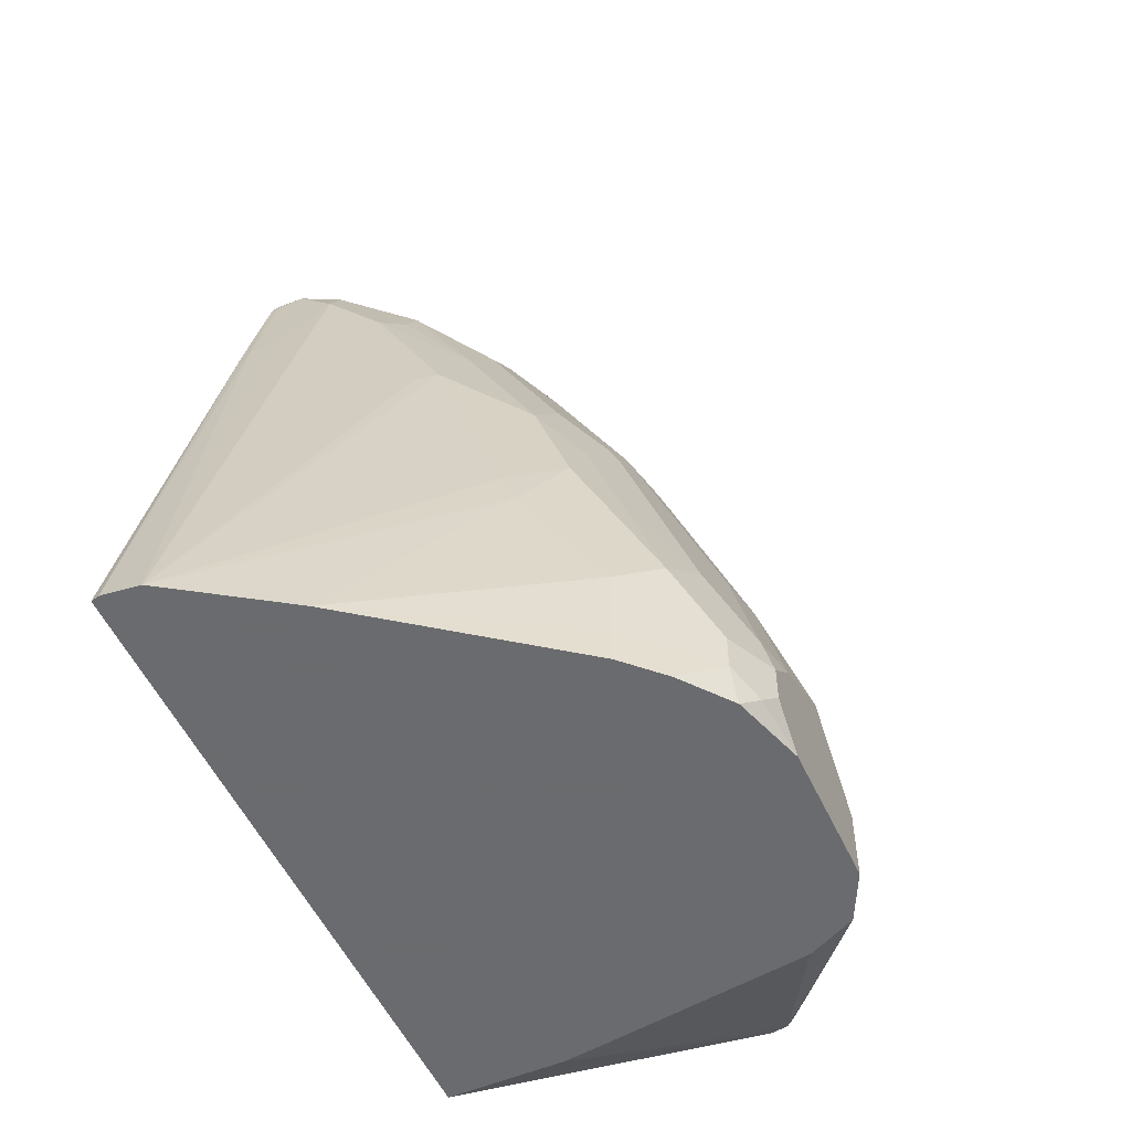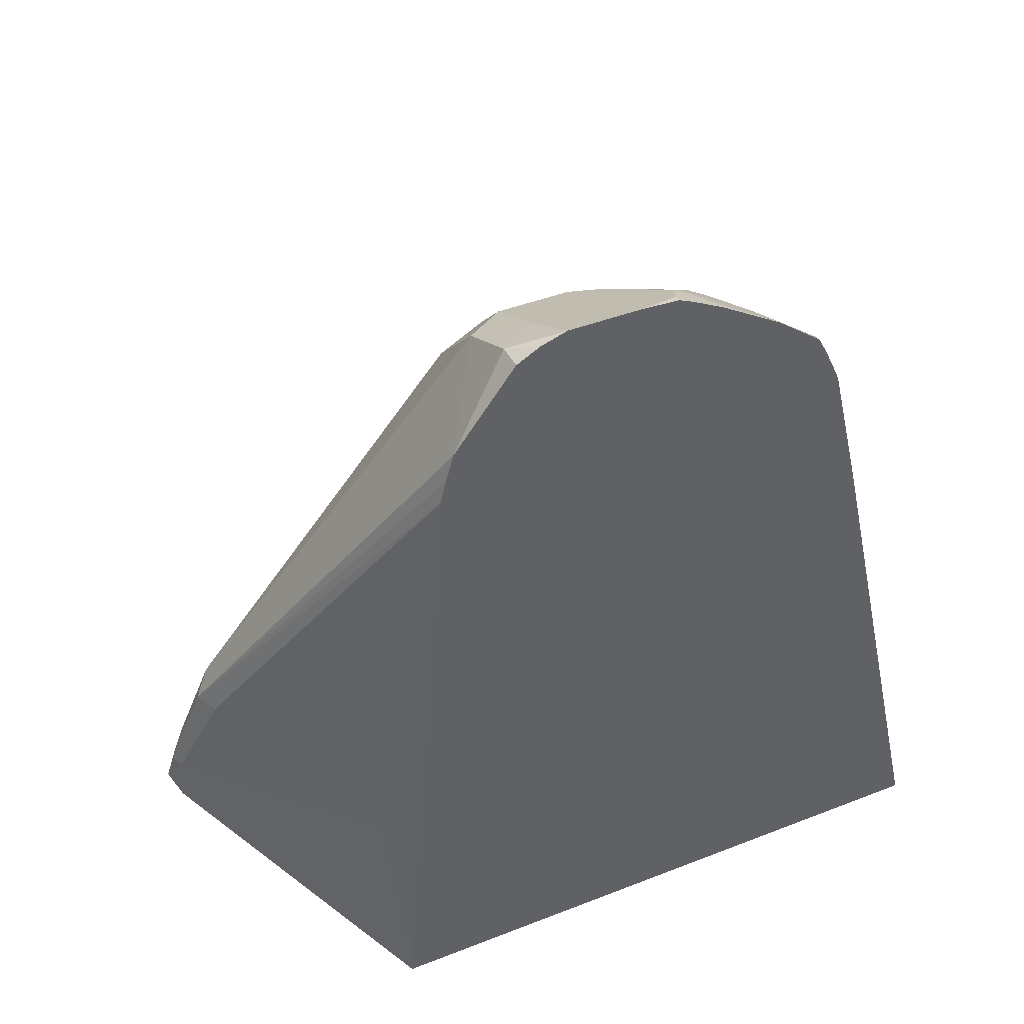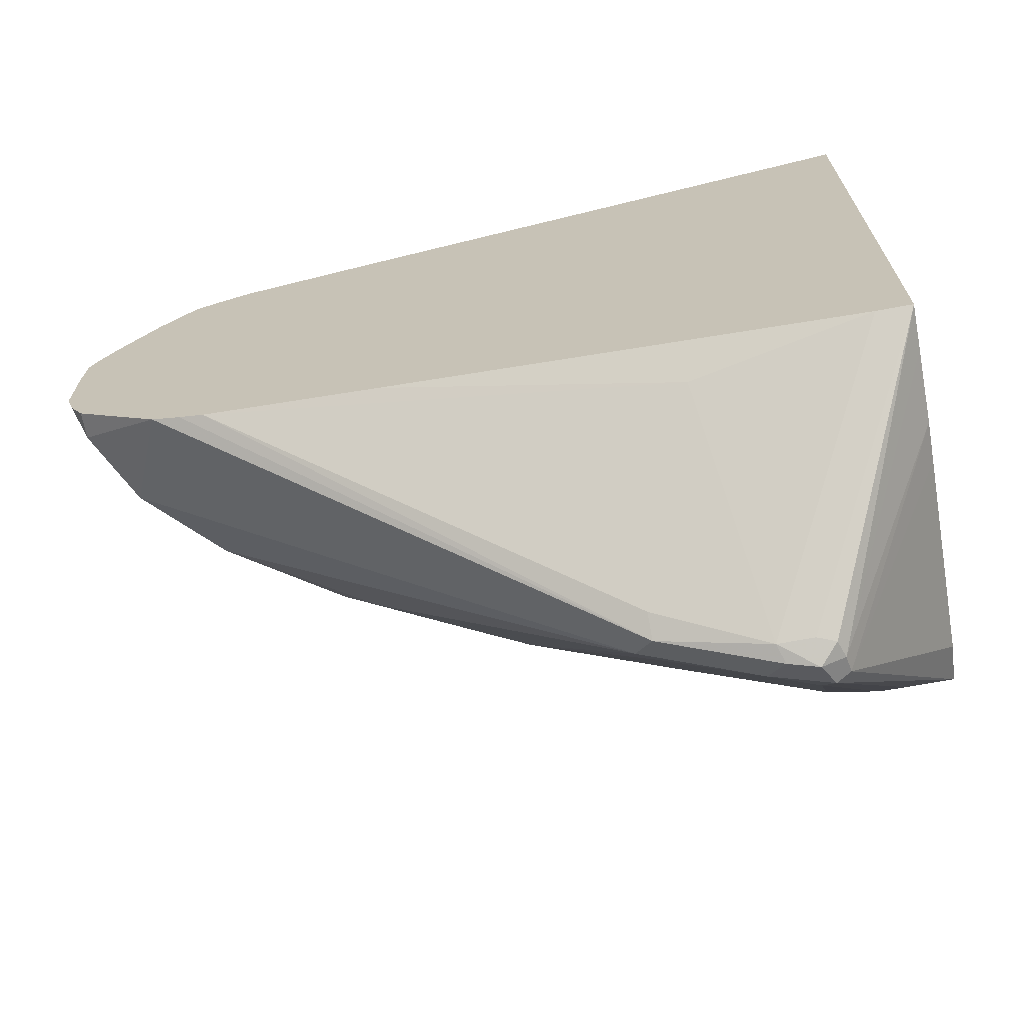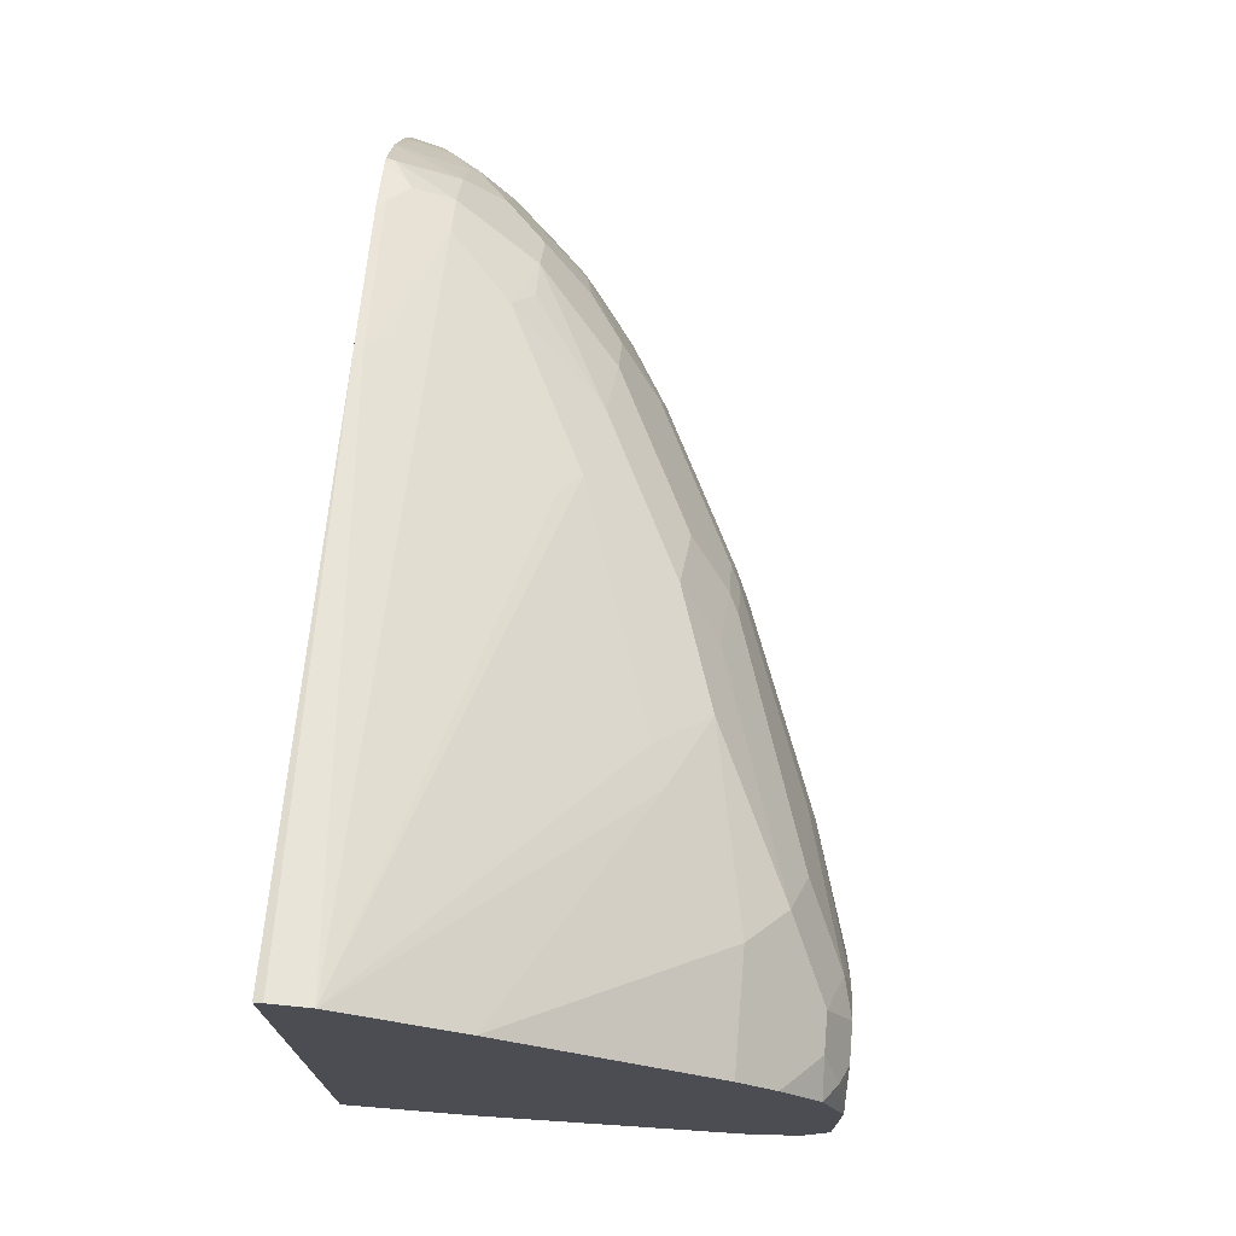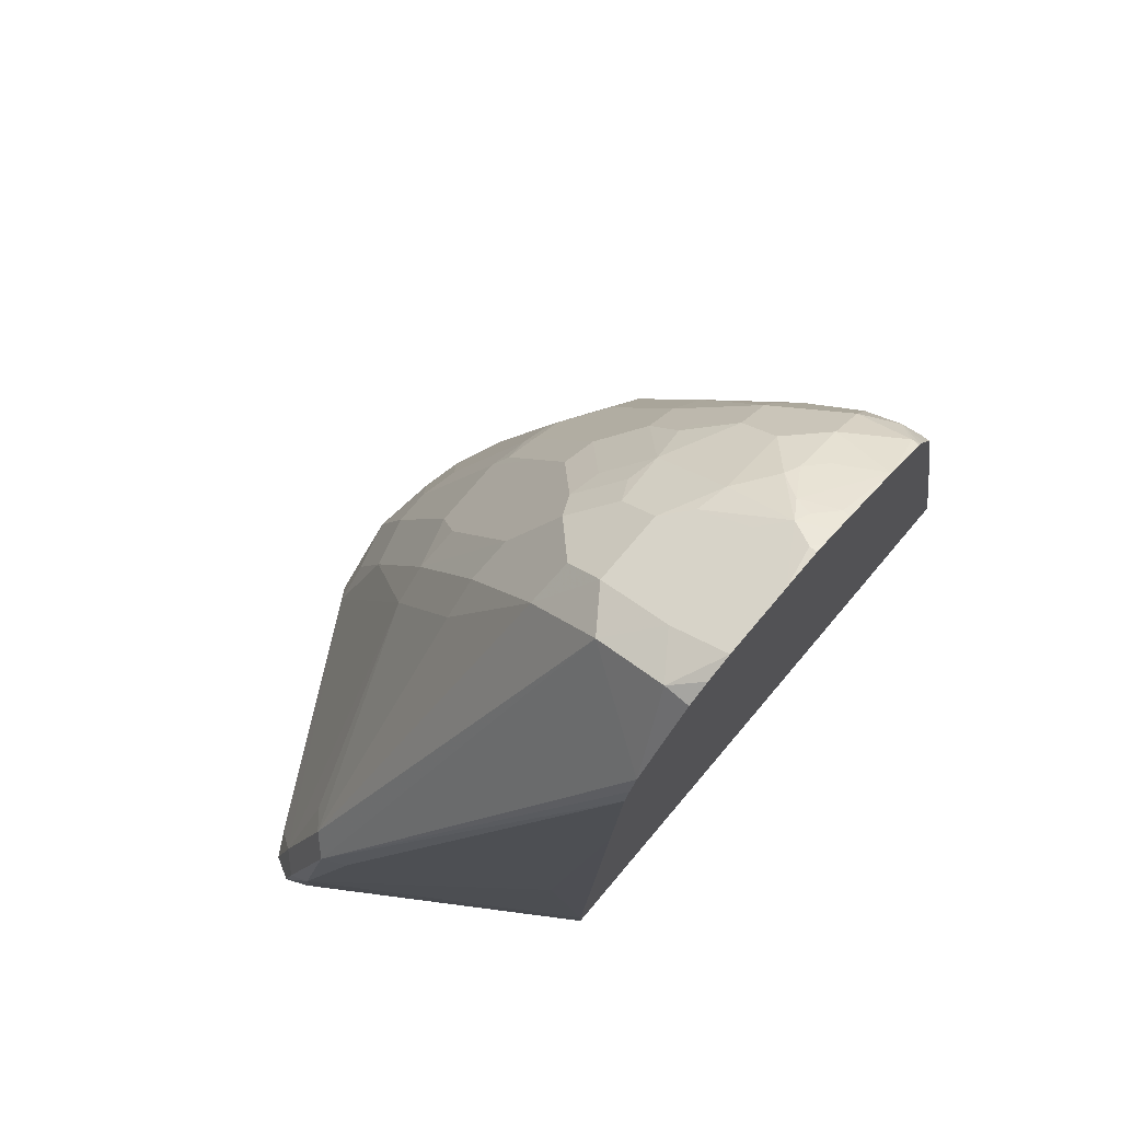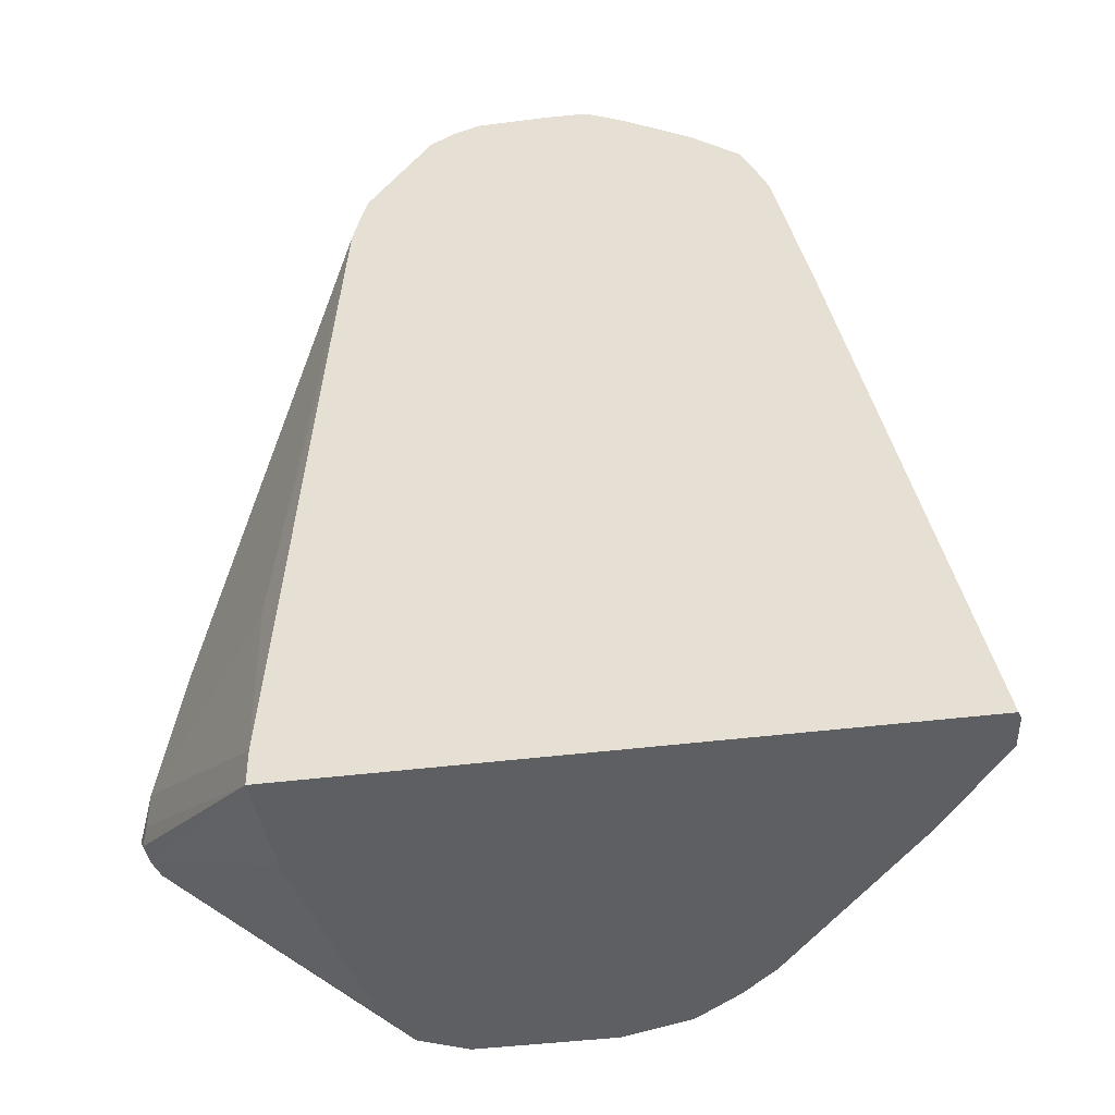
<metadata>
{"format":"obj","ext":"obj","renderer":"f3d","projection":"perspective","resolution":1024,"background":"white","views":[{"elev":-53.3,"azim":-155.5,"up":"+Z"},{"elev":42.3,"azim":64.9,"up":"+Z"},{"elev":-68.6,"azim":100.6,"up":"+Y"},{"elev":73.6,"azim":-175.3,"up":"+Y"},{"elev":76.2,"azim":40.3,"up":"+Z"},{"elev":-42.0,"azim":98.8,"up":"+Z"}]}
</metadata>
<code>
v -0.08115 -0.05078 0.4465
v -0.07666 -0.05194 0.4465
v -0.1011 -0.05328 0.4465
v -0.08115 -0.1217 0.7506
v -0.07666 -0.1217 0.7506
v -0.07666 -0.4057 0.4465
v -0.1014 -0.05337 0.4465
v -0.0913 -0.1268 0.7607
v -0.1116 -0.1471 0.8216
v -0.0913 -0.1471 0.8419
v -0.08115 -0.1421 0.8318
v -0.07666 -0.1404 0.8272
v -0.1016 -0.4058 0.4465
v -0.07666 -0.4057 0.4666
v -0.2096 -0.5004 0.5275
v -0.213 -0.5021 0.5173
v -0.2231 -0.5004 0.514
v -0.1016 -0.05342 0.4465
v -0.142 -0.1547 0.7912
v -0.1522 -0.1775 0.8216
v -0.1116 -0.1572 0.8419
v -0.1725 -0.1471 0.6999
v -0.1826 -0.1547 0.71
v -0.08115 -0.1555 0.8588
v -0.07666 -0.1542 0.8573
v -0.07666 -0.149 0.8468
v -0.07666 -0.1421 0.8318
v -0.1422 -0.4058 0.4465
v -0.0947 -0.4125 0.5681
v -0.2096 -0.5004 0.5478
v -0.07666 -0.3854 0.7303
v -0.2231 -0.5072 0.5275
v -0.2333 -0.497 0.5123
v -0.1623 -0.09394 0.4465
v -0.2299 -0.1555 0.5681
v -0.2231 -0.1547 0.5884
v -0.1522 -0.1674 0.8013
v -0.1894 -0.1758 0.7506
v -0.1928 -0.1978 0.781
v -0.1725 -0.2079 0.8216
v -0.1522 -0.1978 0.8419
v -0.1116 -0.1775 0.8622
v -0.2299 -0.1758 0.6695
v -0.2502 -0.1758 0.6086
v -0.07666 -0.1563 0.8603
v -0.07666 -0.1818 0.8797
v -0.1657 -0.4026 0.4465
v -0.07666 -0.3775 0.8272
v -0.2198 -0.5038 0.5444
v -0.1894 -0.4801 0.6086
v -0.2029 -0.4869 0.6086
v -0.2299 -0.4936 0.5545
v -0.2367 -0.5004 0.5207
v -0.3111 -0.3719 0.4465
v -0.284 -0.3854 0.4465
v -0.1624 -0.09403 0.4465
v -0.2705 -0.1758 0.5072
v -0.1928 -0.2181 0.8013
v -0.2333 -0.1978 0.6999
v -0.2536 -0.2181 0.6797
v -0.1758 -0.2164 0.825
v -0.1725 -0.2384 0.8419
v -0.1319 -0.1978 0.8622
v -0.1116 -0.2079 0.8825
v -0.1014 -0.1962 0.8791
v -0.2502 -0.1962 0.6492
v -0.2908 -0.1962 0.5275
v -0.2705 -0.1962 0.5884
v -0.1014 -0.2257 0.8977
v -0.08115 -0.2164 0.8994
v -0.07666 -0.214 0.899
v -0.07666 -0.3742 0.8408
v -0.213 -0.4767 0.6188
v -0.07666 -0.3697 0.8565
v -0.1319 -0.3347 0.8825
v -0.3145 -0.355 0.5173
v -0.2434 -0.4869 0.5275
v -0.2231 -0.4666 0.6086
v -0.2536 -0.355 0.6797
v -0.3246 -0.3449 0.4869
v -0.3111 -0.3719 0.4734
v -0.3144 -0.3653 0.4465
v -0.2705 -0.1759 0.4465
v -0.2705 -0.1758 0.4666
v -0.3111 -0.2164 0.4869
v -0.213 -0.2384 0.781
v -0.1928 -0.2587 0.8216
v -0.2536 -0.2384 0.6999
v -0.2586 -0.2206 0.6695
v -0.2586 -0.2409 0.6898
v -0.1758 -0.257 0.8453
v -0.1691 -0.2705 0.8588
v -0.1488 -0.2705 0.8791
v -0.1319 -0.2384 0.8825
v -0.115 -0.2164 0.8859
v -0.2992 -0.2206 0.5478
v -0.0947 -0.2367 0.9061
v -0.0913 -0.2283 0.9027
v -0.07666 -0.2172 0.9009
v -0.07666 -0.2279 0.9065
v -0.1725 -0.3347 0.8419
v -0.213 -0.355 0.7607
v -0.07666 -0.3347 0.9027
v -0.0913 -0.3347 0.9027
v -0.1082 -0.3111 0.8994
v -0.1488 -0.3111 0.8791
v -0.2942 -0.3347 0.5985
v -0.3145 -0.3347 0.5376
v -0.213 -0.3347 0.781
v -0.2536 -0.3347 0.6999
v -0.3246 -0.3246 0.5072
v -0.3246 -0.3449 0.4465
v -0.2908 -0.1962 0.4465
v -0.3111 -0.2164 0.4666
v -0.3178 -0.2299 0.4869
v -0.3195 -0.2409 0.5072
v -0.2164 -0.257 0.7844
v -0.1961 -0.2773 0.825
v -0.257 -0.257 0.7033
v -0.2367 -0.257 0.7439
v -0.2637 -0.2637 0.6898
v -0.2992 -0.2612 0.5884
v -0.3043 -0.284 0.5884
v -0.1894 -0.2908 0.8385
v -0.1353 -0.257 0.8859
v -0.1082 -0.2502 0.8994
v -0.0947 -0.2975 0.9061
v -0.07666 -0.266 0.9151
v -0.08115 -0.2435 0.9129
v -0.07666 -0.2384 0.9118
v -0.1691 -0.3111 0.8588
v -0.1928 -0.3144 0.8216
v -0.07666 -0.3217 0.9101
v -0.07666 -0.3201 0.9106
v -0.07666 -0.3065 0.9151
v -0.1353 -0.2975 0.8859
v -0.3043 -0.3043 0.5884
v -0.284 -0.3246 0.6289
v -0.3246 -0.3043 0.5275
v -0.2096 -0.3111 0.798
v -0.2502 -0.3111 0.7168
v -0.2637 -0.3043 0.6898
v -0.3246 -0.2637 0.4465
v -0.3119 -0.2231 0.4465
v -0.3195 -0.2333 0.4565
v -0.3178 -0.2299 0.4666
v -0.3246 -0.2435 0.4869
v -0.3246 -0.2637 0.5072
v -0.2367 -0.2975 0.7439
v -0.07666 -0.244 0.914
v -0.312 -0.2233 0.4465
v -0.3246 -0.2435 0.4666
f 80 139 148
f 80 111 139
f 79 110 107
f 79 109 110
f 79 102 109
f 76 111 80
f 76 79 107
f 76 107 108
f 74 104 75
f 76 80 77
f 75 106 101
f 80 148 147
f 75 105 106
f 75 104 105
f 76 108 111
f 80 147 152
f 85 116 96
f 80 143 112
f 89 122 90
f 89 96 122
f 74 103 104
f 88 119 120
f 88 90 119
f 87 117 118
f 86 120 117
f 80 152 143
f 86 88 120
f 85 115 116
f 85 146 115
f 85 114 146
f 84 113 114
f 83 113 84
f 80 82 81
f 80 112 82
f 86 117 87
f 73 79 78
f 62 91 92
f 73 101 102
f 60 90 88
f 60 89 90
f 60 66 89
f 58 88 86
f 58 60 88
f 58 62 61
f 58 87 62
f 58 86 87
f 57 85 67
f 57 114 85
f 57 84 114
f 56 84 57
f 56 83 84
f 54 81 82
f 90 121 119
f 62 92 93
f 73 102 79
f 62 93 94
f 62 118 91
f 73 75 101
f 70 100 99
f 70 98 100
f 70 99 71
f 69 95 97
f 69 98 70
f 69 97 98
f 67 85 96
f 67 96 68
f 66 96 89
f 66 68 96
f 64 69 65
f 64 95 69
f 63 95 64
f 63 94 95
f 62 87 118
f 90 122 123
f 115 147 116
f 91 124 92
f 118 149 124
f 118 120 149
f 117 120 118
f 116 123 122
f 116 148 123
f 116 147 148
f 115 145 147
f 115 146 145
f 114 145 146
f 114 144 145
f 113 144 114
f 110 142 138
f 110 141 142
f 110 140 141
f 109 140 110
f 119 121 120
f 109 132 140
f 120 121 142
f 121 123 137
f 53 77 80
f 145 152 147
f 144 151 145
f 143 145 151
f 143 152 145
f 141 149 142
f 140 149 141
f 137 138 142
f 129 150 130
f 128 150 129
f 124 140 132
f 124 149 140
f 123 139 137
f 123 148 139
f 121 137 142
f 120 142 149
f 90 123 121
f 108 139 111
f 107 110 138
f 97 128 129
f 97 135 128
f 97 127 135
f 97 105 127
f 97 126 105
f 97 125 126
f 96 116 122
f 94 97 95
f 94 125 97
f 93 124 106
f 93 125 94
f 93 136 125
f 93 106 136
f 92 124 93
f 91 118 124
f 97 129 130
f 107 138 137
f 97 130 100
f 101 106 131
f 107 139 108
f 107 137 139
f 106 124 131
f 105 136 106
f 105 125 136
f 105 126 125
f 105 135 127
f 104 135 105
f 104 134 135
f 104 133 134
f 103 133 104
f 101 109 102
f 101 132 109
f 101 124 132
f 101 131 124
f 97 100 98
f 53 81 54
f 49 73 52
f 52 79 76
f 6 15 16
f 6 30 15
f 6 14 30
f 4 7 8
f 4 12 5
f 4 11 12
f 6 16 17
f 4 10 11
f 4 8 9
f 3 7 4
f 2 14 6
f 2 31 14
f 2 48 31
f 2 72 48
f 4 9 10
f 6 17 13
f 7 18 9
f 7 9 8
f 14 31 29
f 14 29 30
f 13 17 28
f 11 27 12
f 11 26 27
f 10 26 11
f 10 25 26
f 10 24 25
f 10 21 24
f 9 23 19
f 9 22 23
f 9 18 22
f 9 21 10
f 9 20 21
f 9 19 20
f 2 74 72
f 2 103 74
f 2 133 103
f 2 134 133
f 1 56 34
f 1 83 56
f 1 113 83
f 1 144 113
f 1 151 144
f 1 143 151
f 1 112 143
f 1 82 112
f 1 54 82
f 1 55 54
f 1 47 55
f 1 28 47
f 1 13 28
f 1 6 13
f 1 2 6
f 1 34 18
f 15 30 16
f 1 18 7
f 1 3 4
f 2 135 134
f 2 150 128
f 2 130 150
f 2 100 130
f 2 99 100
f 2 71 99
f 2 46 71
f 2 45 46
f 2 25 45
f 2 26 25
f 2 27 26
f 2 12 27
f 2 5 12
f 1 5 2
f 1 4 5
f 1 7 3
f 16 30 32
f 2 128 135
f 17 33 28
f 43 66 60
f 42 65 46
f 42 64 65
f 42 63 64
f 41 61 62
f 41 94 63
f 41 62 94
f 40 61 41
f 40 58 61
f 39 60 58
f 39 59 60
f 39 43 59
f 39 58 40
f 38 43 39
f 35 57 44
f 43 60 59
f 35 44 36
f 43 68 66
f 44 67 68
f 16 32 17
f 52 78 79
f 52 73 78
f 52 77 53
f 52 76 77
f 51 75 73
f 51 74 75
f 51 72 74
f 53 80 81
f 49 51 73
f 48 51 50
f 48 72 51
f 46 70 71
f 46 69 70
f 46 65 69
f 44 57 67
f 34 57 35
f 43 44 68
f 33 55 47
f 21 42 24
f 20 38 39
f 20 37 38
f 20 42 21
f 20 63 42
f 20 41 63
f 20 39 40
f 23 43 38
f 19 38 37
f 19 37 20
f 18 23 22
f 18 36 23
f 18 35 36
f 18 34 35
f 34 56 57
f 17 32 33
f 19 23 38
f 23 36 44
f 20 40 41
f 23 44 43
f 33 54 55
f 33 53 54
f 32 53 33
f 32 52 53
f 32 49 52
f 30 50 51
f 30 48 50
f 30 51 49
f 29 48 30
f 29 31 48
f 28 33 47
f 24 46 45
f 24 42 46
f 24 45 25
f 30 49 32

</code>
